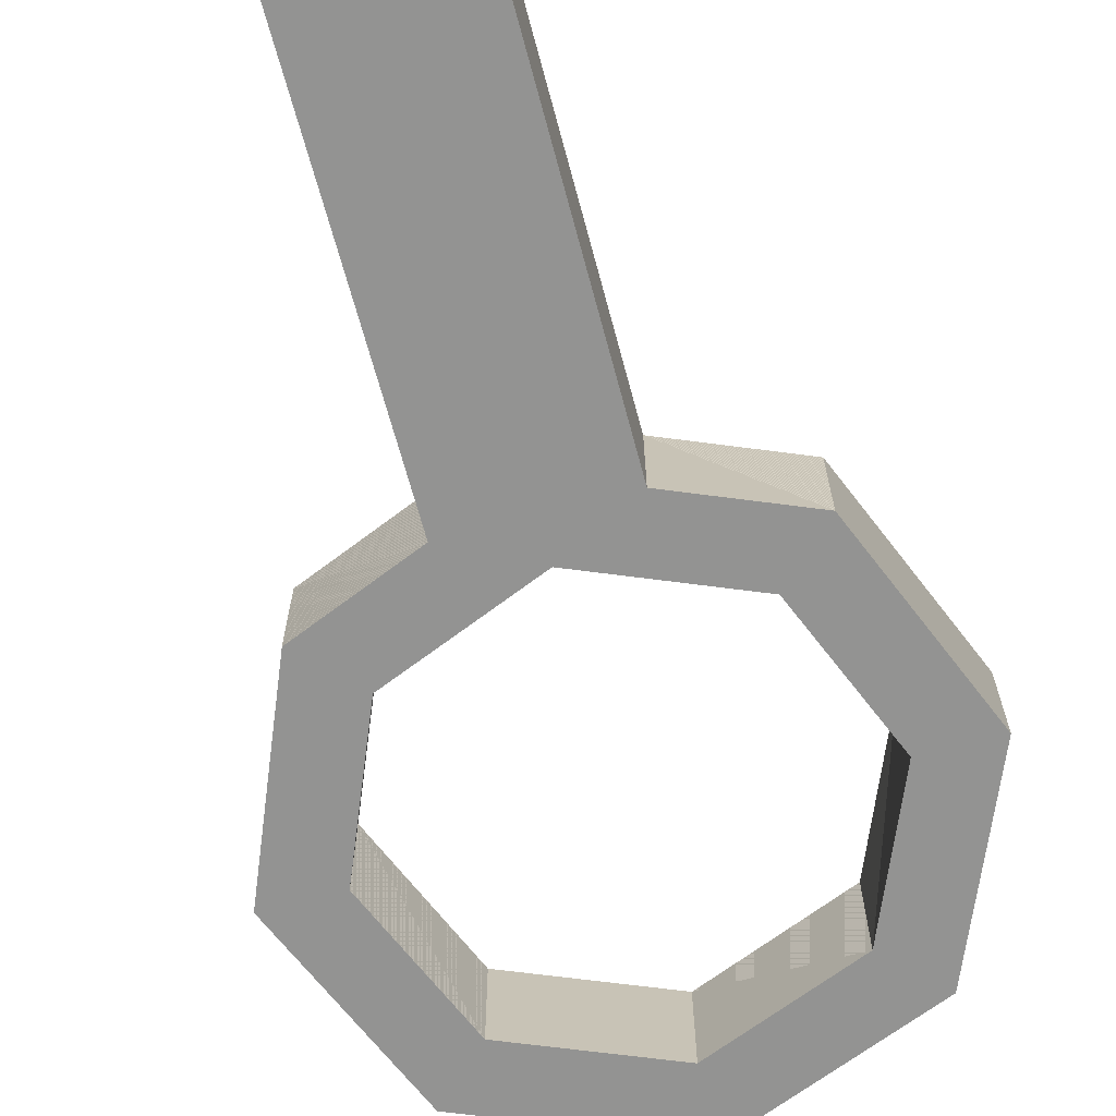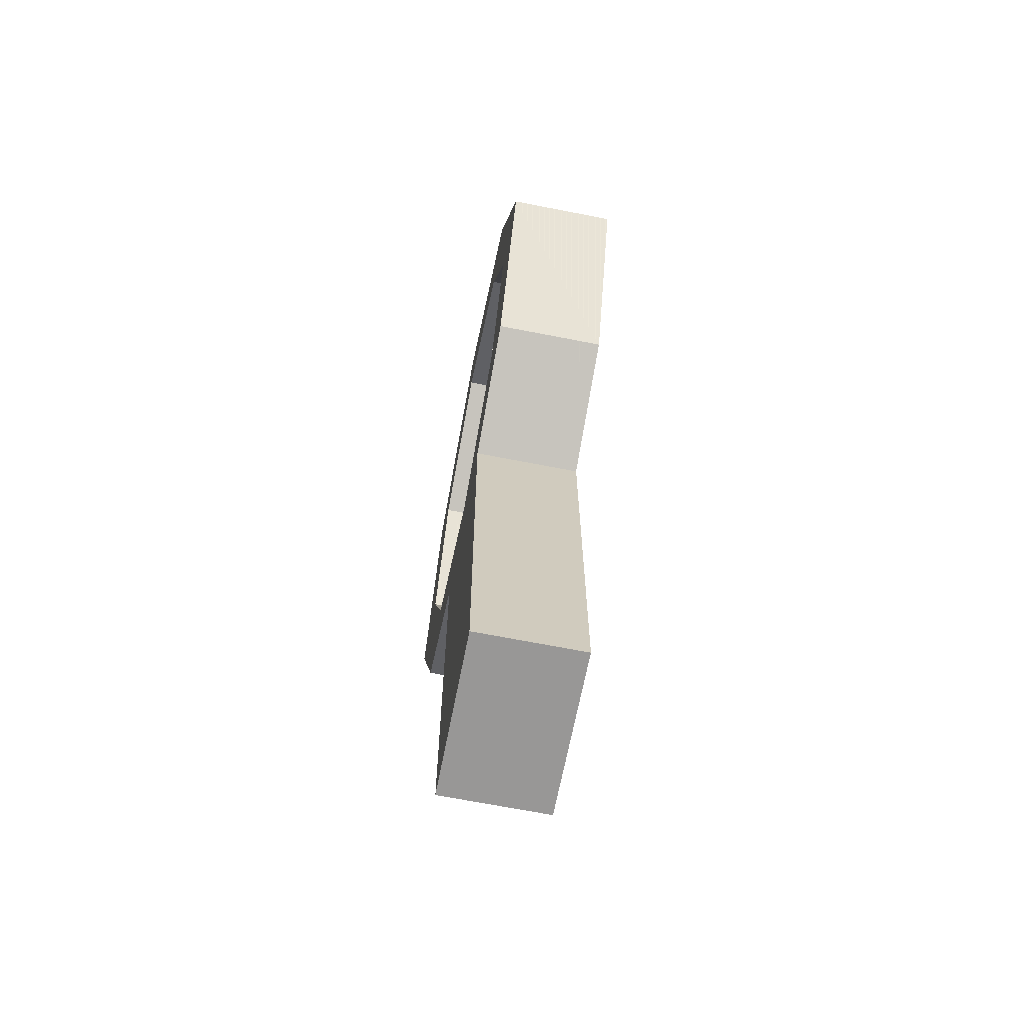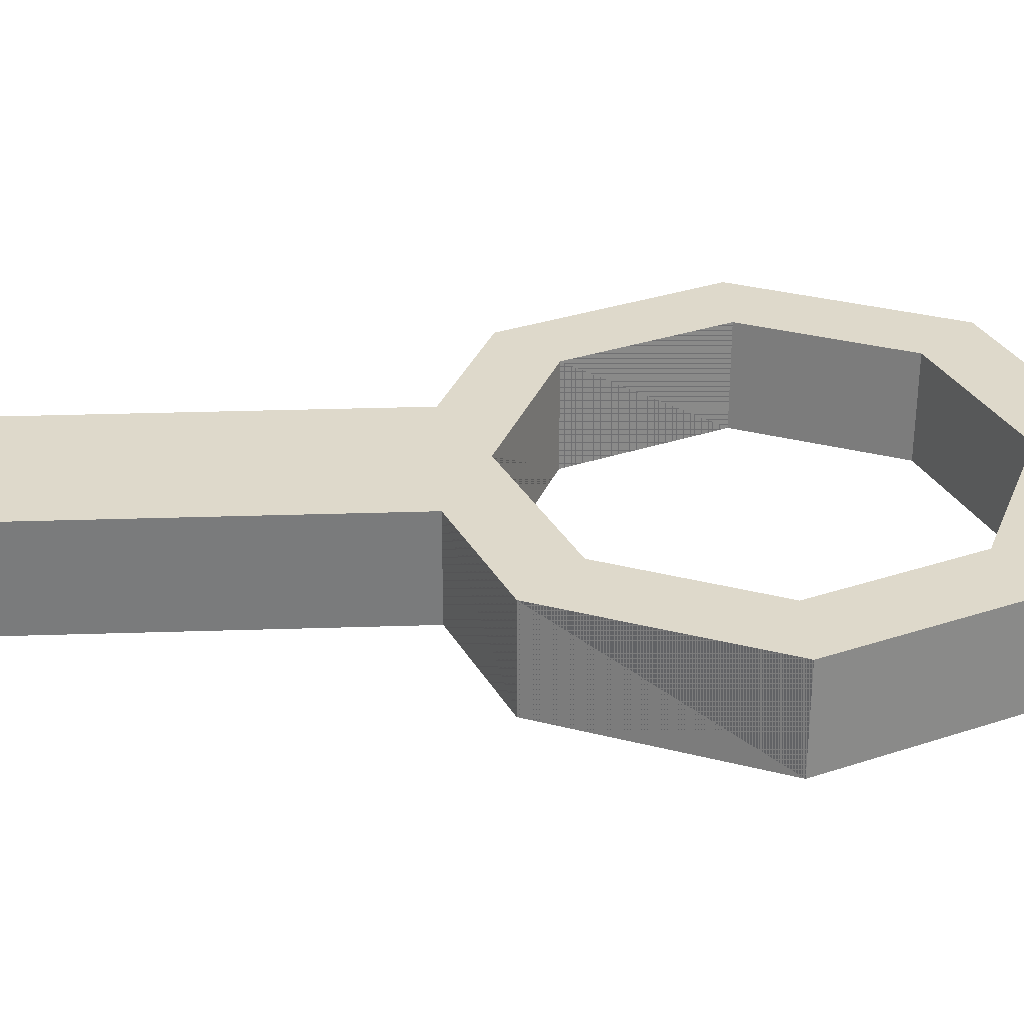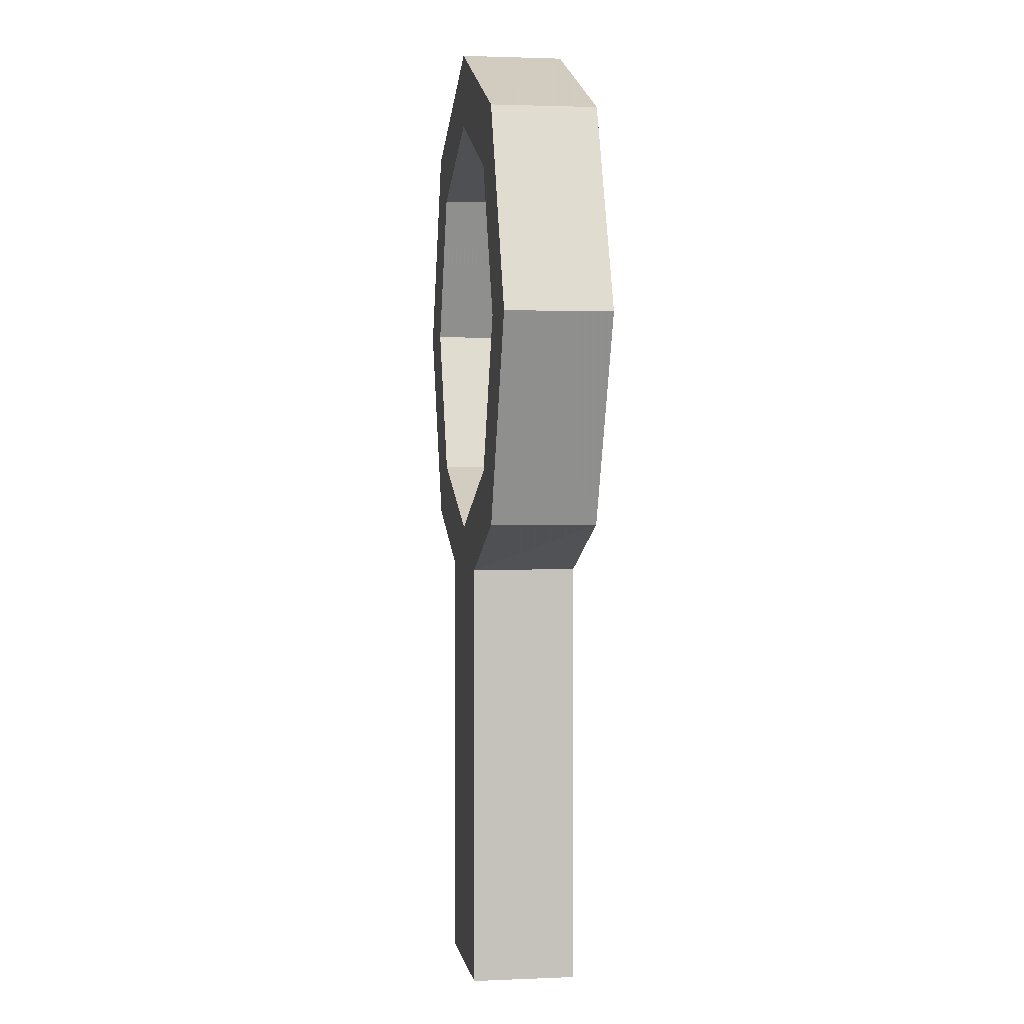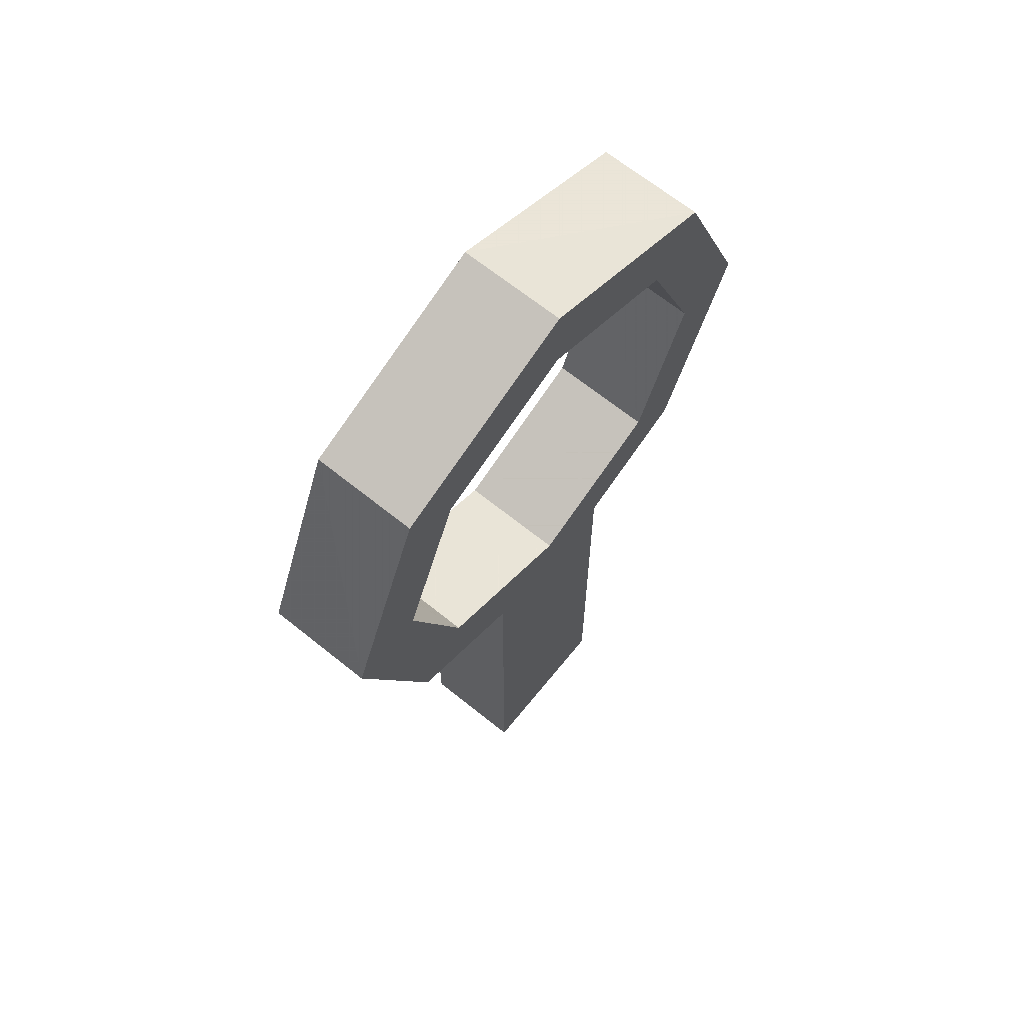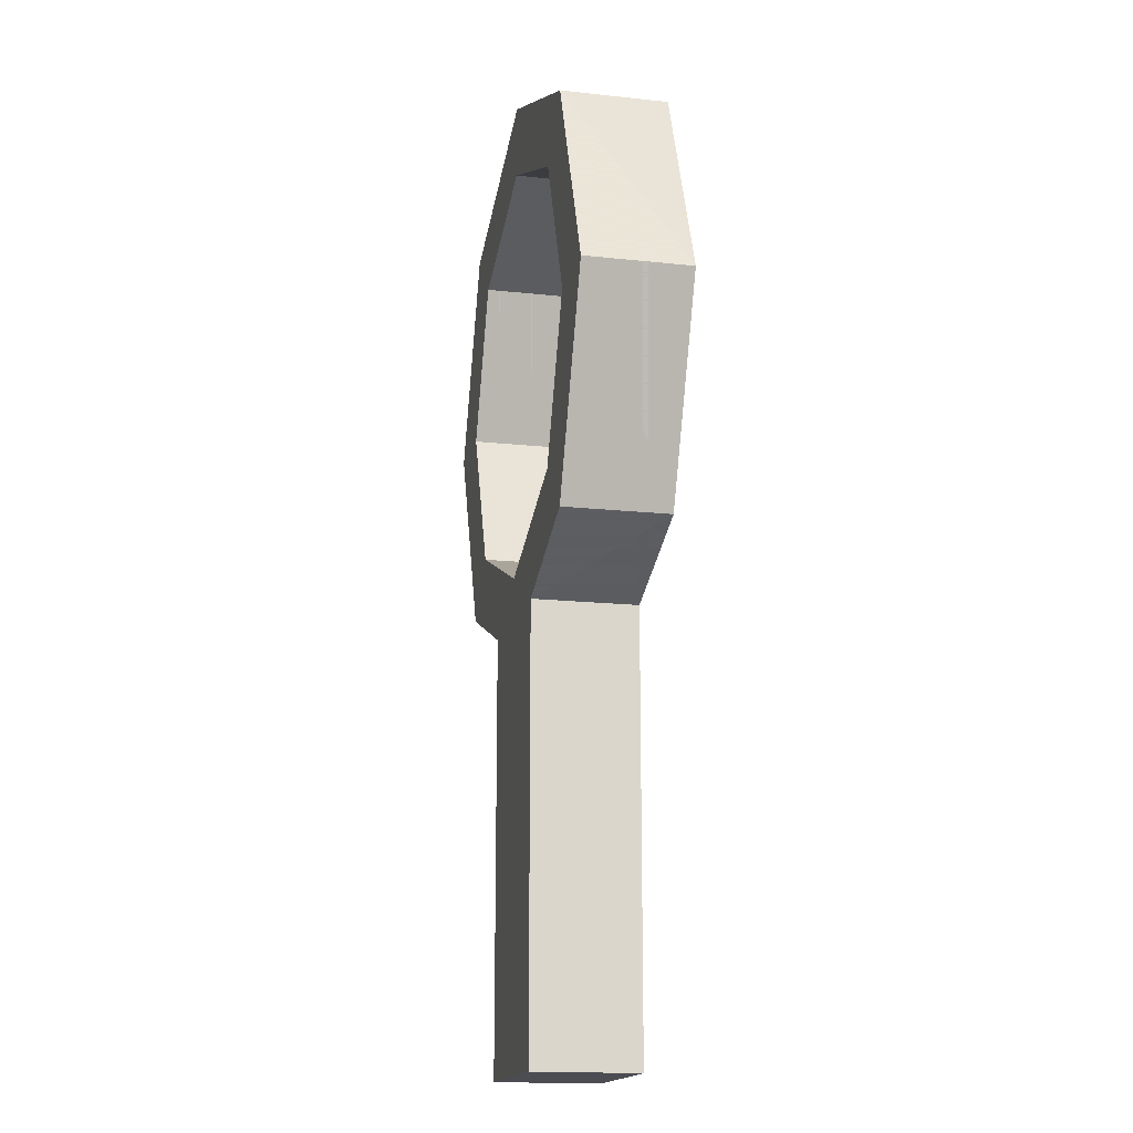
<metadata>
{"format":"obj","ext":"obj","renderer":"f3d","projection":"perspective","resolution":1024,"background":"white","views":[{"elev":-66.9,"azim":15.0,"up":"+Z"},{"elev":-68.0,"azim":-101.1,"up":"+Y"},{"elev":31.9,"azim":87.4,"up":"+Z"},{"elev":2.0,"azim":-98.8,"up":"+Y"},{"elev":66.4,"azim":-51.0,"up":"+Y"},{"elev":-16.2,"azim":-102.7,"up":"+Y"}]}
</metadata>
<code>
g pipeStand
v -5.768 -1.218e-14 4.5
v -4.232 -1.218e-14 4.5
v -5.768 4.118 4.5
v -4.232 4.118 4.5
v -6.956 4.61 4.5
v -5 4.515 4.5
v -6.45 5.116 4.5
v -7.766 6.566 4.5
v -7.051 6.566 4.5
v -6.45 8.017 4.5
v -6.956 8.522 4.5
v -5 8.617 4.5
v -5 9.332 4.5
v -3.044 4.61 4.5
v -3.55 5.116 4.5
v -2.234 6.566 4.5
v -2.949 6.566 4.5
v -3.55 8.017 4.5
v -3.044 8.522 4.5
v -3.55 8.017 5.5
v -5 8.617 5.5
v -5.768 -1.218e-14 5.5
v -5.768 4.118 5.5
v -4.232 -1.218e-14 5.5
v -4.232 4.118 5.5
v -3.044 4.61 5.5
v -5 4.515 5.5
v -3.55 5.116 5.5
v -2.234 6.566 5.5
v -2.949 6.566 5.5
v -3.044 8.522 5.5
v -5 9.332 5.5
v -6.956 4.61 5.5
v -6.45 5.116 5.5
v -7.766 6.566 5.5
v -7.051 6.566 5.5
v -6.45 8.017 5.5
v -6.956 8.522 5.5
f 2 1 3
f 3 4 2
f 3 5 4
f 5 6 4
f 5 7 6
f 5 8 7
f 8 9 7
f 8 10 9
f 8 11 10
f 11 12 10
f 11 13 12
f 14 4 6
f 6 15 14
f 15 16 14
f 15 17 16
f 17 18 16
f 18 19 16
f 18 12 19
f 12 13 19
f 18 20 21
f 21 12 18
f 23 22 24
f 24 25 23
f 25 26 23
f 26 27 23
f 26 28 27
f 26 29 28
f 29 30 28
f 29 31 30
f 31 20 30
f 31 21 20
f 31 32 21
f 33 23 27
f 27 34 33
f 34 35 33
f 34 36 35
f 36 37 35
f 37 38 35
f 37 21 38
f 21 32 38
f 3 23 33
f 33 5 3
f 32 13 11
f 11 38 32
f 2 24 22
f 22 1 2
f 14 26 25
f 25 4 14
f 34 7 9
f 9 36 34
f 24 2 4
f 4 25 24
f 3 1 22
f 22 23 3
f 8 5 33
f 33 35 8
f 26 14 16
f 16 29 26
f 27 6 7
f 7 34 27
f 17 15 28
f 28 30 17
f 28 15 6
f 6 27 28
f 36 9 10
f 10 37 36
f 12 21 37
f 37 10 12
f 29 16 19
f 19 31 29
f 18 17 30
f 30 20 18
f 11 8 35
f 35 38 11
f 31 19 13
f 13 32 31
f 18 21 20
f 21 18 12
f 3 33 23
f 33 3 5
f 32 11 13
f 11 32 38
f 14 25 26
f 25 14 4
f 34 9 7
f 9 34 36
f 8 33 5
f 33 8 35
f 26 16 14
f 16 26 29
f 27 7 6
f 7 27 34
f 17 28 15
f 28 17 30
f 28 6 15
f 6 28 27
f 36 10 9
f 10 36 37
f 12 37 21
f 37 12 10
f 29 19 16
f 19 29 31
f 18 30 17
f 30 18 20
f 11 35 8
f 35 11 38
f 31 13 19
f 13 31 32

</code>
